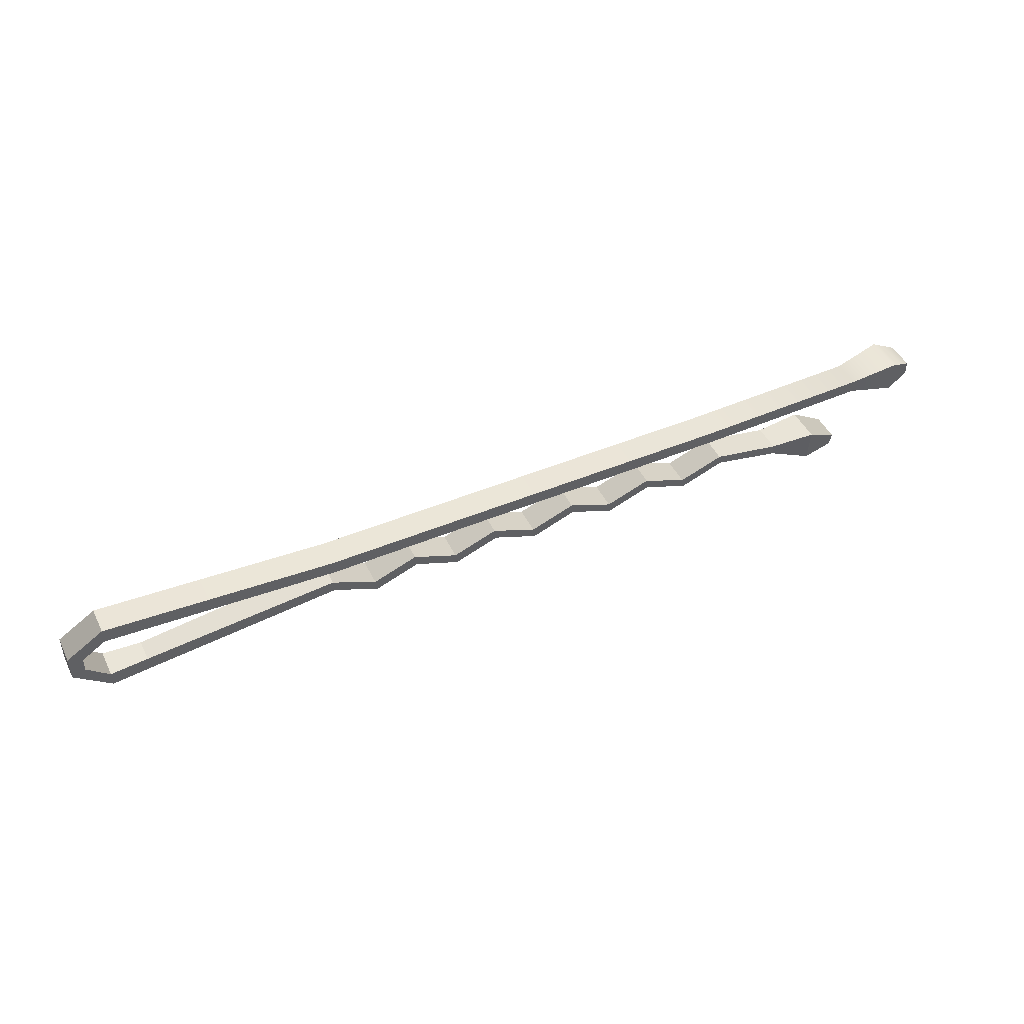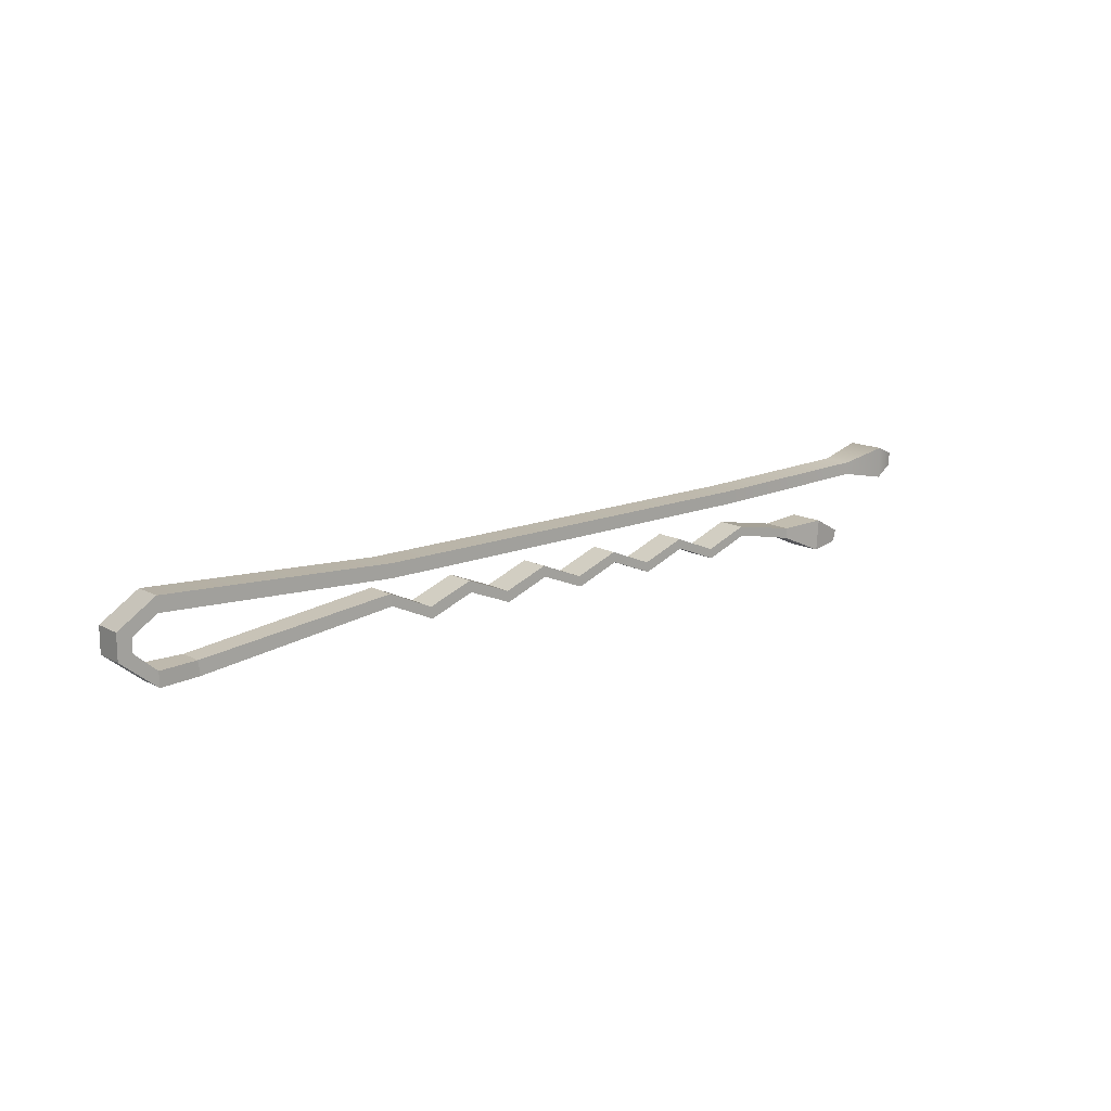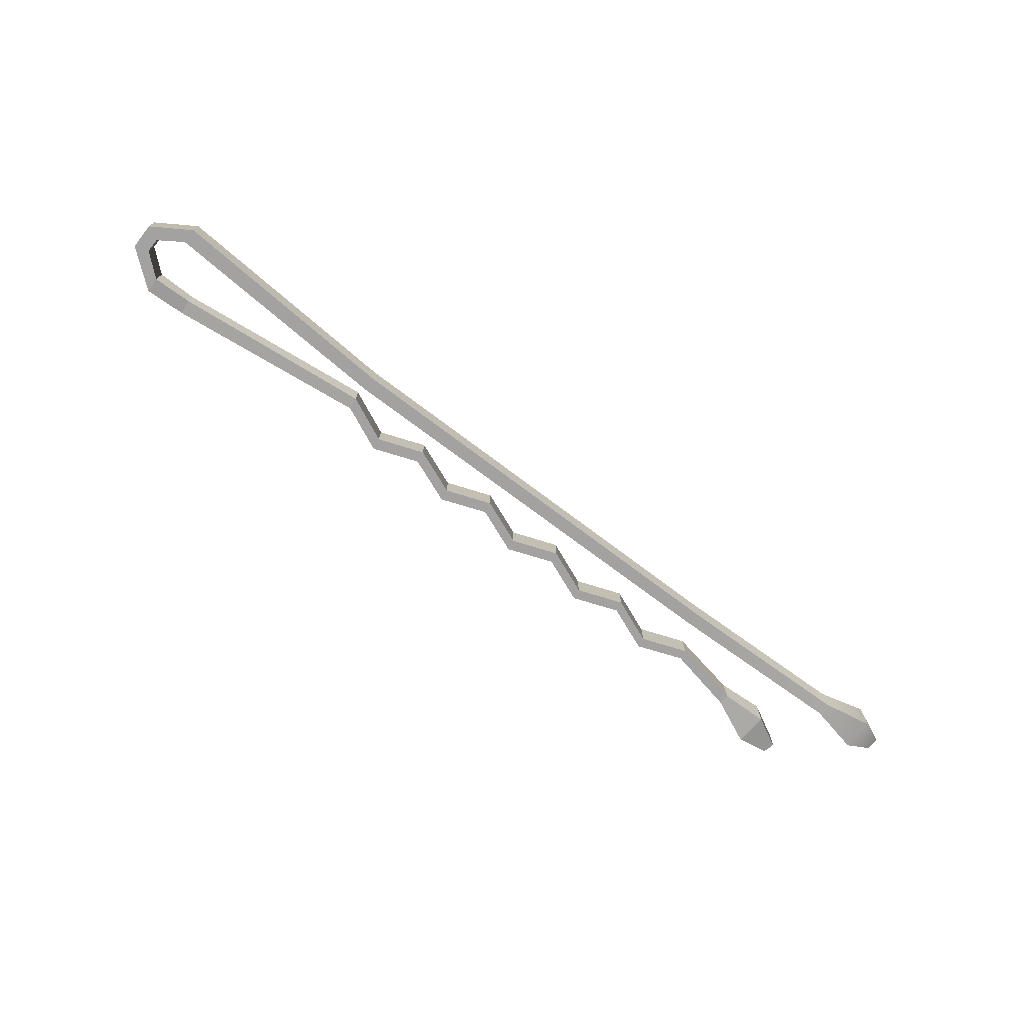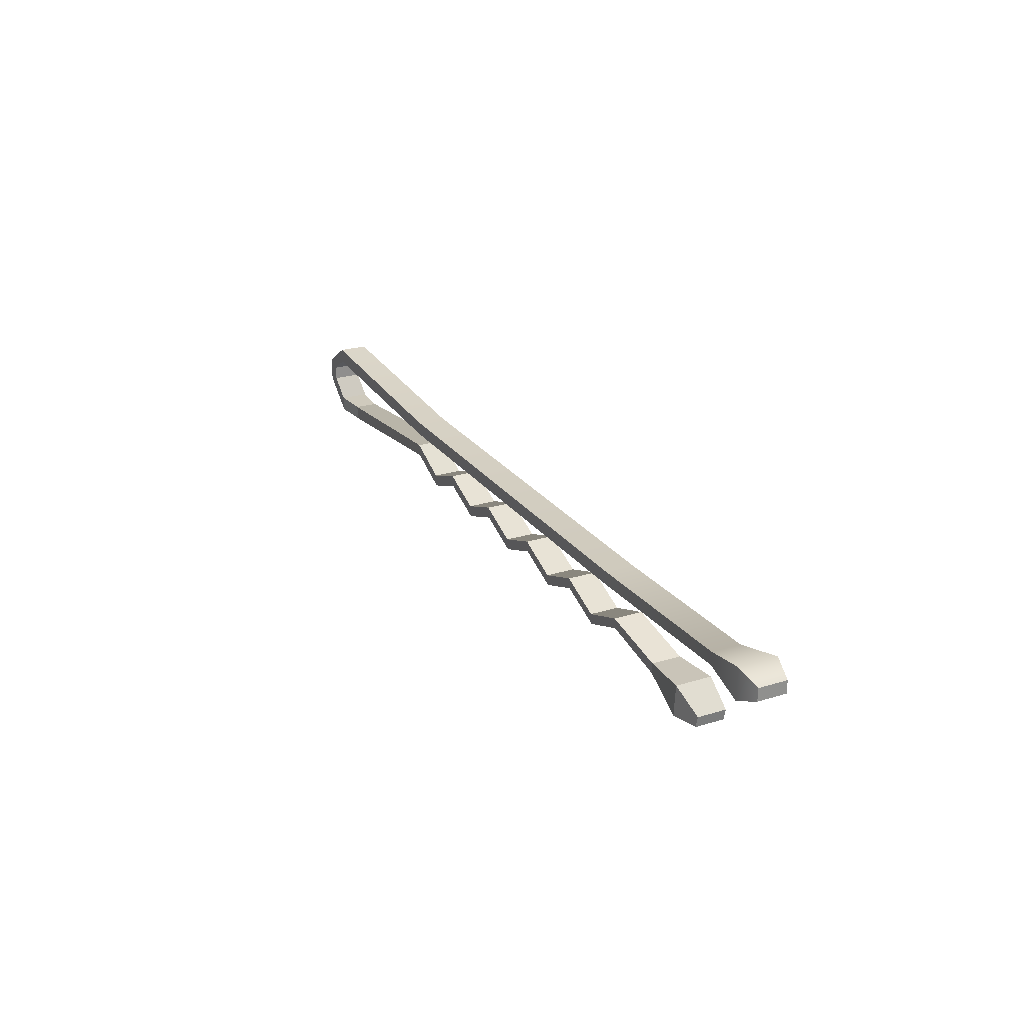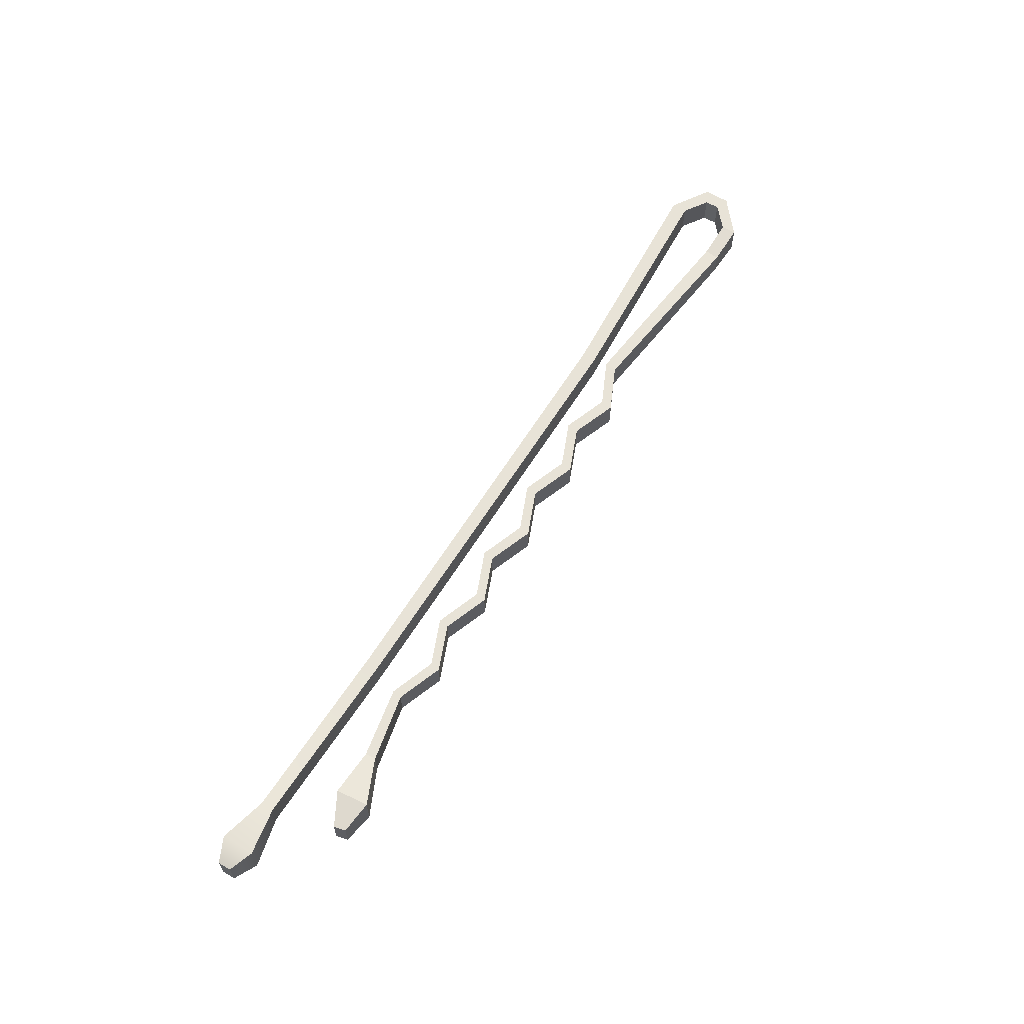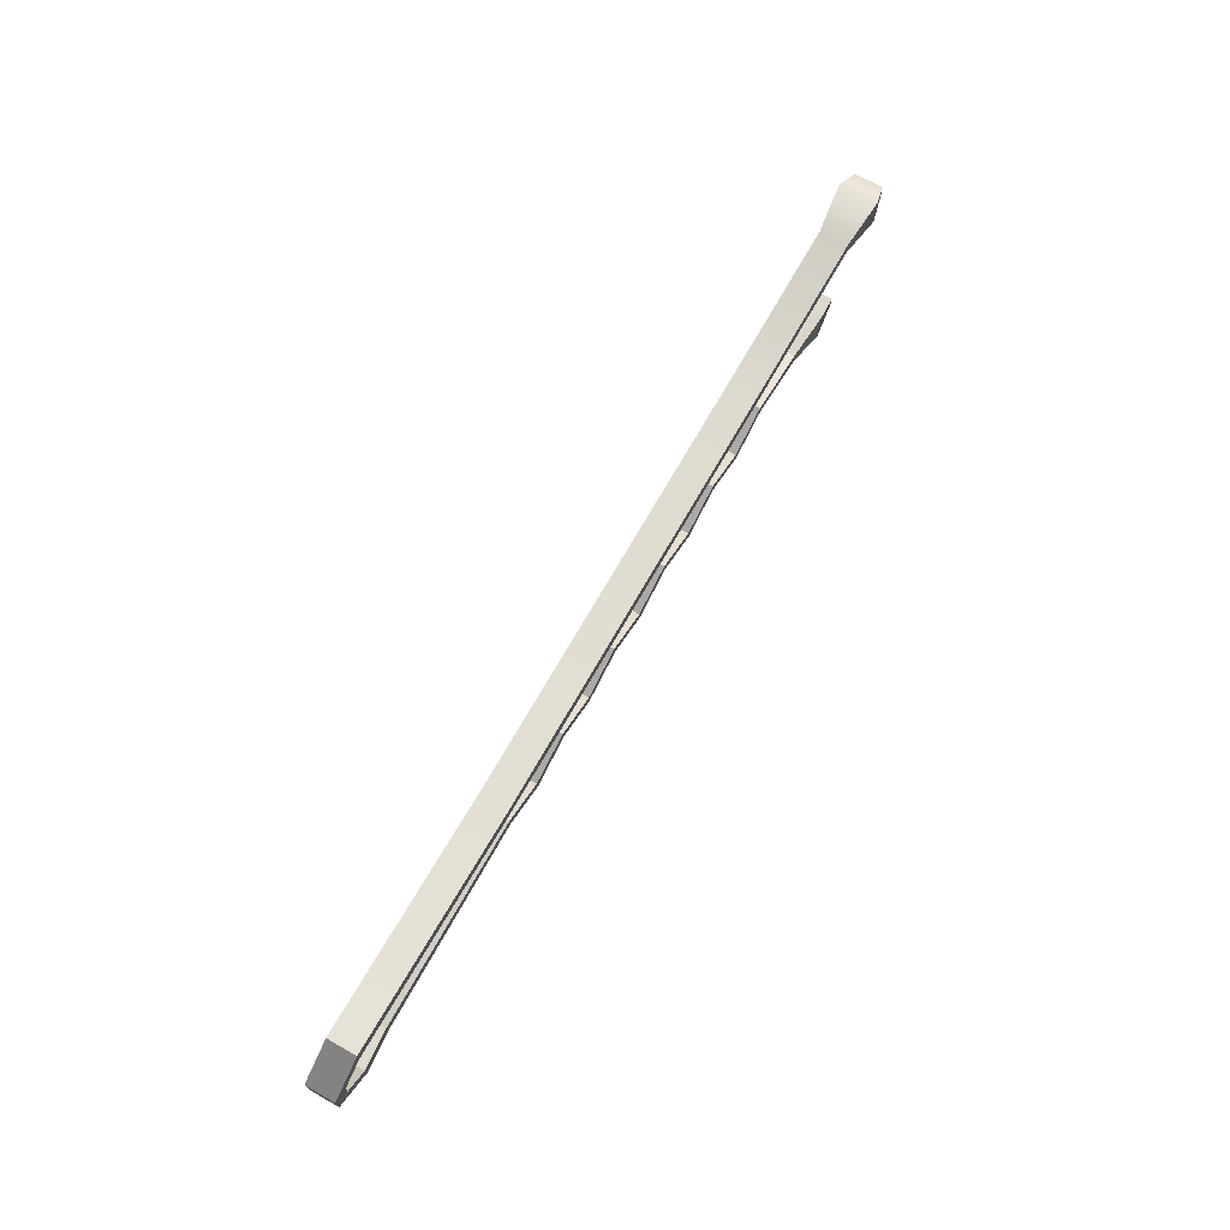
<metadata>
{"format":"obj","ext":"obj","renderer":"f3d","projection":"perspective","resolution":1024,"background":"white","views":[{"elev":46.0,"azim":-25.2,"up":"+Z"},{"elev":14.5,"azim":-40.6,"up":"+Z"},{"elev":-72.7,"azim":-37.6,"up":"+Y"},{"elev":24.7,"azim":63.3,"up":"+Z"},{"elev":61.9,"azim":121.0,"up":"+Y"},{"elev":69.1,"azim":-60.5,"up":"+Z"}]}
</metadata>
<code>
v  -2.412 -0.0797 0.1551
v  -1.123 -0.0797 0.089
v  -1.123 -0.0797 0.1657
v  -2.412 -0.0797 0.2378
v  -1.123 0.0797 0.1657
v  -1.123 0.0797 0.089
v  -2.412 0.0797 0.1551
v  -2.412 0.0797 0.2378
v  2.62 -0.0797 0.2221
v  2.62 -0.0797 0.1516
v  2.62 0.0797 0.1516
v  2.62 0.0797 0.2221
v  2.494 -0.1085 0.0952
v  2.494 0.1085 0.0952
v  -2.62 -0.0797 0.105
v  -2.543 -0.0797 0.0675
v  -2.543 0.0797 0.0675
v  -2.62 0.0797 0.105
v  -2.62 -0.0797 -0.0347
v  -2.544 -0.0797 -0.0091
v  -2.544 0.0797 -0.0091
v  -2.62 0.0797 -0.0347
v  -2.42 -0.0797 -0.1954
v  -2.421 -0.0797 -0.1137
v  -2.421 0.0797 -0.1137
v  -2.42 0.0797 -0.1954
v  -2.201 -0.0642 -0.1887
v  -2.212 -0.0642 -0.1104
v  -2.212 0.0642 -0.1104
v  -2.201 0.0642 -0.1887
v  1.238 -0.0797 0.1123
v  1.238 -0.0797 0.1851
v  1.238 0.0797 0.1851
v  1.238 0.0797 0.1123
v  2.234 -0.0797 0.1446
v  2.234 -0.0797 0.2158
v  2.234 0.0797 0.2158
v  2.234 0.0797 0.1446
v  -0.1387 -0.0797 -0.0763
v  0.1081 -0.0797 -0.174
v  0.0994 -0.0797 -0.1152
v  -0.1474 -0.0797 -0.0162
v  0.0994 0.0797 -0.1152
v  0.1081 0.0797 -0.174
v  -0.1387 0.0797 -0.0763
v  -0.1474 0.0797 -0.0162
v  1.342 -0.0797 -0.0916
v  1.714 -0.0797 -0.1665
v  1.717 -0.0797 -0.109
v  1.333 -0.0797 -0.0389
v  1.095 -0.0797 -0.1843
v  1.087 -0.0797 -0.1303
v  0.8485 -0.0797 -0.0865
v  0.8398 -0.0797 -0.0313
v  0.6017 -0.0797 -0.1792
v  0.593 -0.0797 -0.1228
v  0.3549 -0.0797 -0.0814
v  0.3462 -0.0797 -0.0238
v  -1.135 -0.0797 0.0116
v  -1.126 -0.0797 -0.0533
v  -0.8878 -0.0797 -0.1001
v  -0.8791 -0.0797 -0.1638
v  -0.641 -0.0797 -0.0086
v  -0.6323 -0.0797 -0.0712
v  -0.3942 -0.0797 -0.1076
v  -0.3855 -0.0797 -0.1689
v  1.717 0.0797 -0.109
v  1.714 0.0797 -0.1665
v  1.342 0.0797 -0.0916
v  1.333 0.0797 -0.0389
v  1.095 0.0797 -0.1843
v  1.087 0.0797 -0.1303
v  0.8485 0.0797 -0.0865
v  0.8398 0.0797 -0.0313
v  0.6017 0.0797 -0.1792
v  0.593 0.0797 -0.1228
v  0.3549 0.0797 -0.0814
v  0.3462 0.0797 -0.0238
v  -1.135 0.0797 0.0116
v  -1.126 0.0797 -0.0533
v  -0.8878 0.0797 -0.1001
v  -0.8791 0.0797 -0.1638
v  -0.641 0.0797 -0.0086
v  -0.6323 0.0797 -0.0712
v  -0.3942 0.0797 -0.1076
v  -0.3855 0.0797 -0.1689
v  2.494 -0.1085 0.2742
v  2.494 0.1085 0.2742
v  1.96 -0.0995 -0.2742
v  2.131 -0.0797 -0.2505
v  2.147 -0.0797 -0.1875
v  1.974 -0.0995 -0.0976
v  2.147 0.0797 -0.1875
v  2.131 0.0797 -0.2505
v  1.96 0.0995 -0.2742
v  1.974 0.0995 -0.0976
g BobbyPin
f 1 2 3 4
f 5 6 7 8
f 3 5 8 4
f 9 10 11 12
f 13 14 11 10
f 1 4 15 16
f 8 7 17 18
f 4 8 18 15
f 7 1 16 17
f 16 15 19 20
f 18 17 21 22
f 15 18 22 19
f 17 16 20 21
f 20 19 23 24
f 22 21 25 26
f 19 22 26 23
f 21 20 24 25
f 24 23 27 28
f 26 25 29 30
f 23 26 30 27
f 25 24 28 29
f 31 32 3 2
f 33 34 6 5
f 32 33 5 3
f 1 7 6 2
f 2 6 34 31
f 35 36 32 31
f 33 37 38 34
f 36 37 33 32
f 39 40 41 42
f 43 44 45 46
f 44 40 39 45
f 41 43 46 42
f 47 48 49 50
f 51 47 50 52
f 53 51 52 54
f 55 53 54 56
f 57 55 56 58
f 40 57 58 41
f 59 28 27 60
f 61 59 60 62
f 63 61 62 64
f 65 63 64 66
f 42 65 66 39
f 67 68 69 70
f 70 69 71 72
f 72 71 73 74
f 74 73 75 76
f 76 75 77 78
f 78 77 44 43
f 30 29 79 80
f 80 79 81 82
f 82 81 83 84
f 84 83 85 86
f 86 85 46 45
f 68 48 47 69
f 69 47 51 71
f 71 51 53 73
f 73 53 55 75
f 75 55 57 77
f 77 57 40 44
f 27 30 80 60
f 60 80 82 62
f 62 82 84 64
f 64 84 86 66
f 66 86 45 39
f 49 67 70 50
f 50 70 72 52
f 52 72 74 54
f 54 74 76 56
f 56 76 78 58
f 58 78 43 41
f 29 28 59 79
f 79 59 61 81
f 81 61 63 83
f 83 63 65 85
f 85 65 42 46
f 35 38 14 13
f 10 9 87 13
f 88 12 11 14
f 9 12 88 87
f 13 87 36 35
f 37 88 14 38
f 87 88 37 36
f 31 34 38 35
f 89 90 91 92
f 93 94 95 96
f 94 90 89 95
f 91 93 96 92
f 48 89 92 49
f 96 95 68 67
f 95 89 48 68
f 92 96 67 49
f 94 93 91 90

</code>
